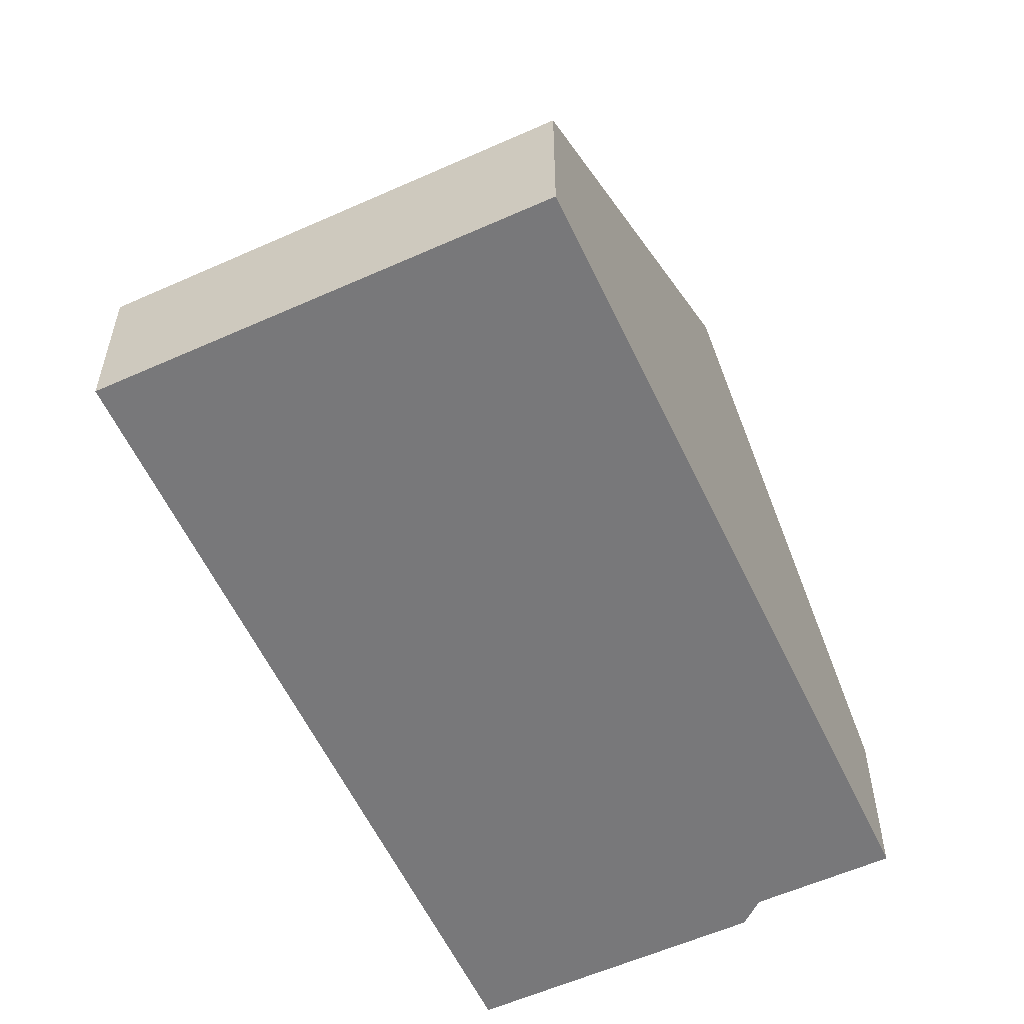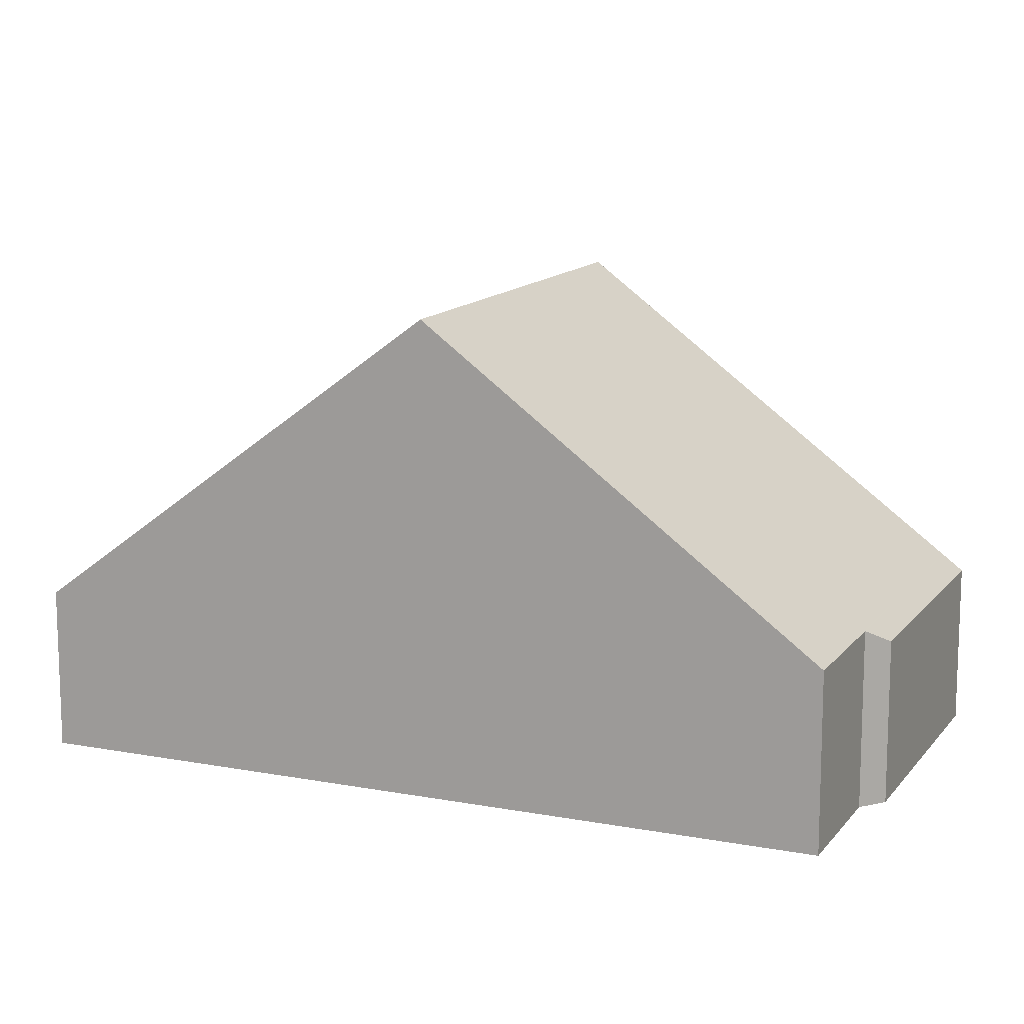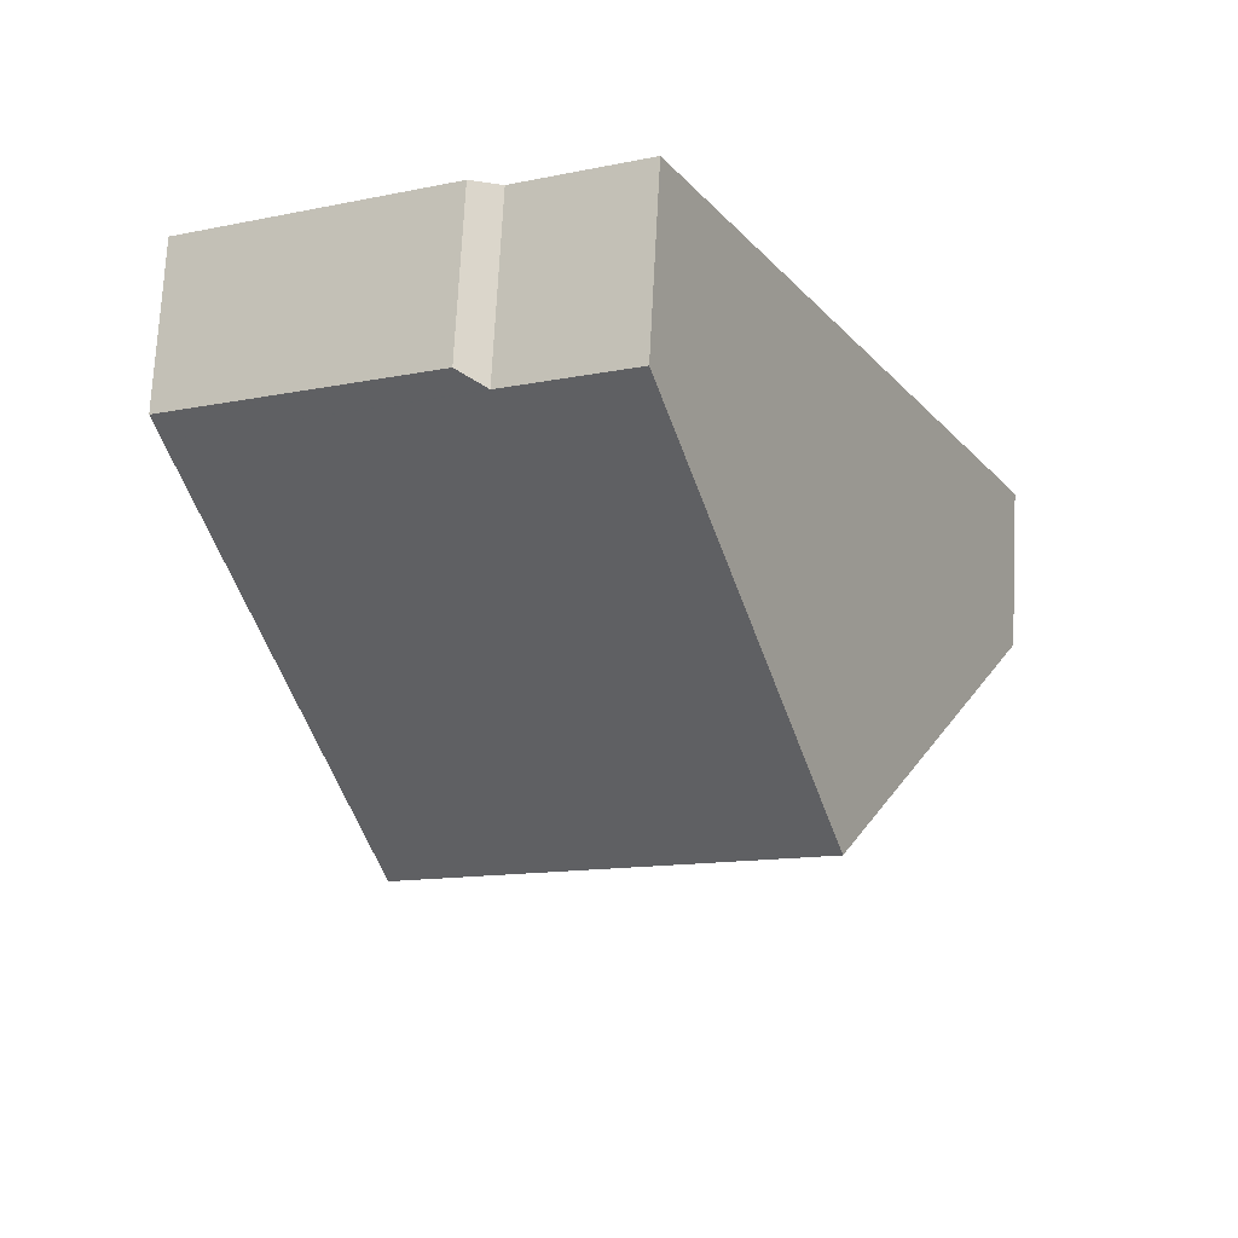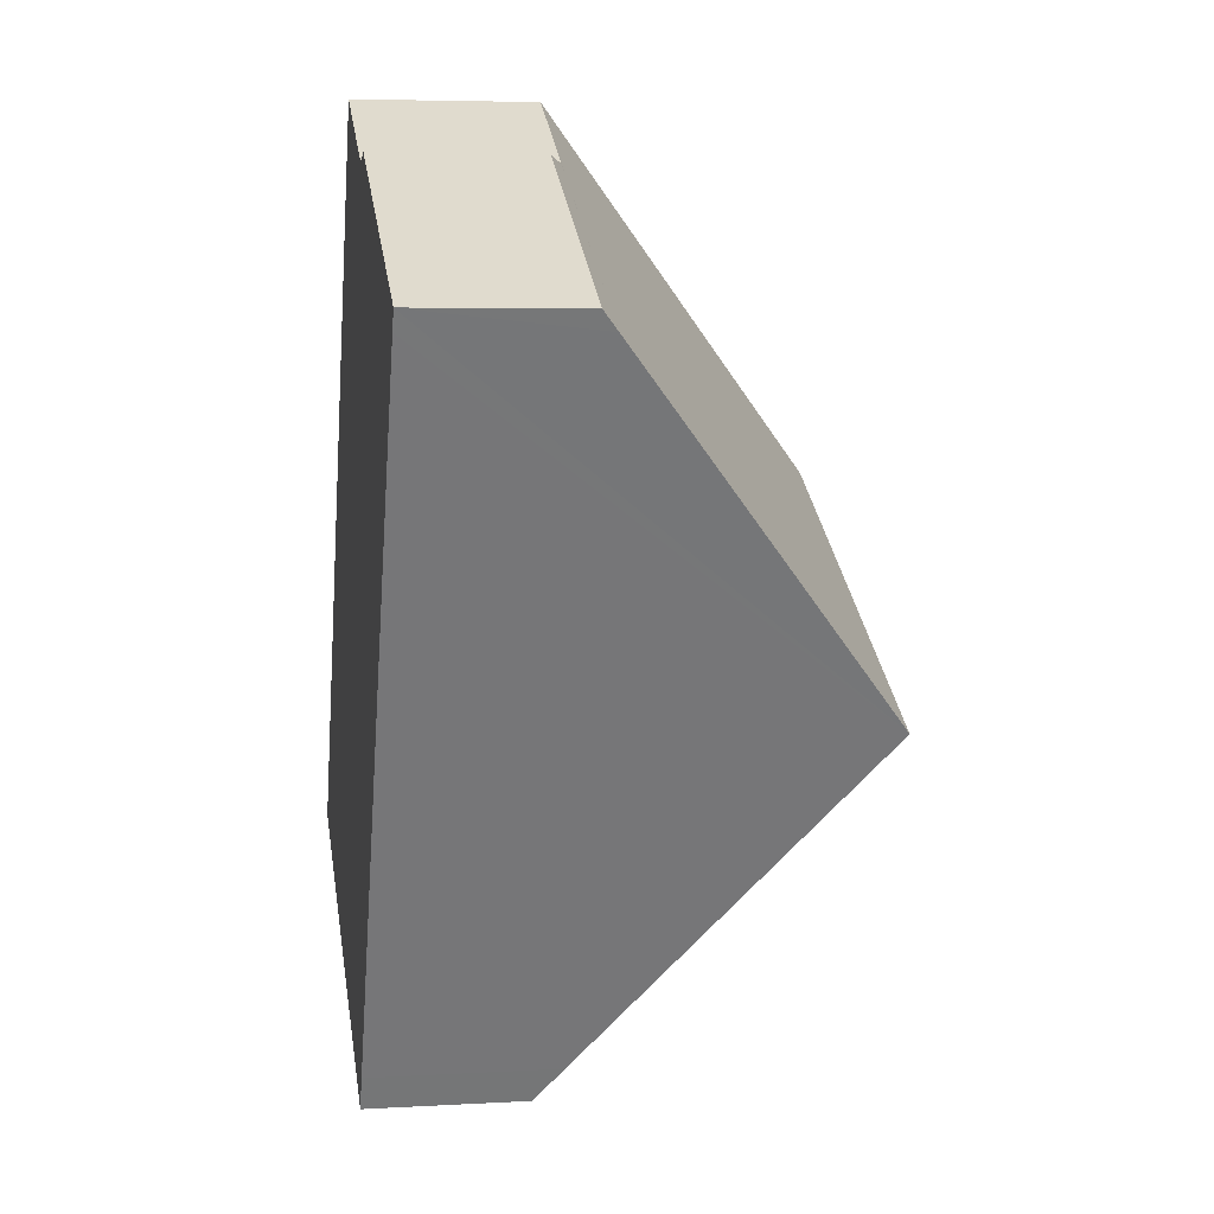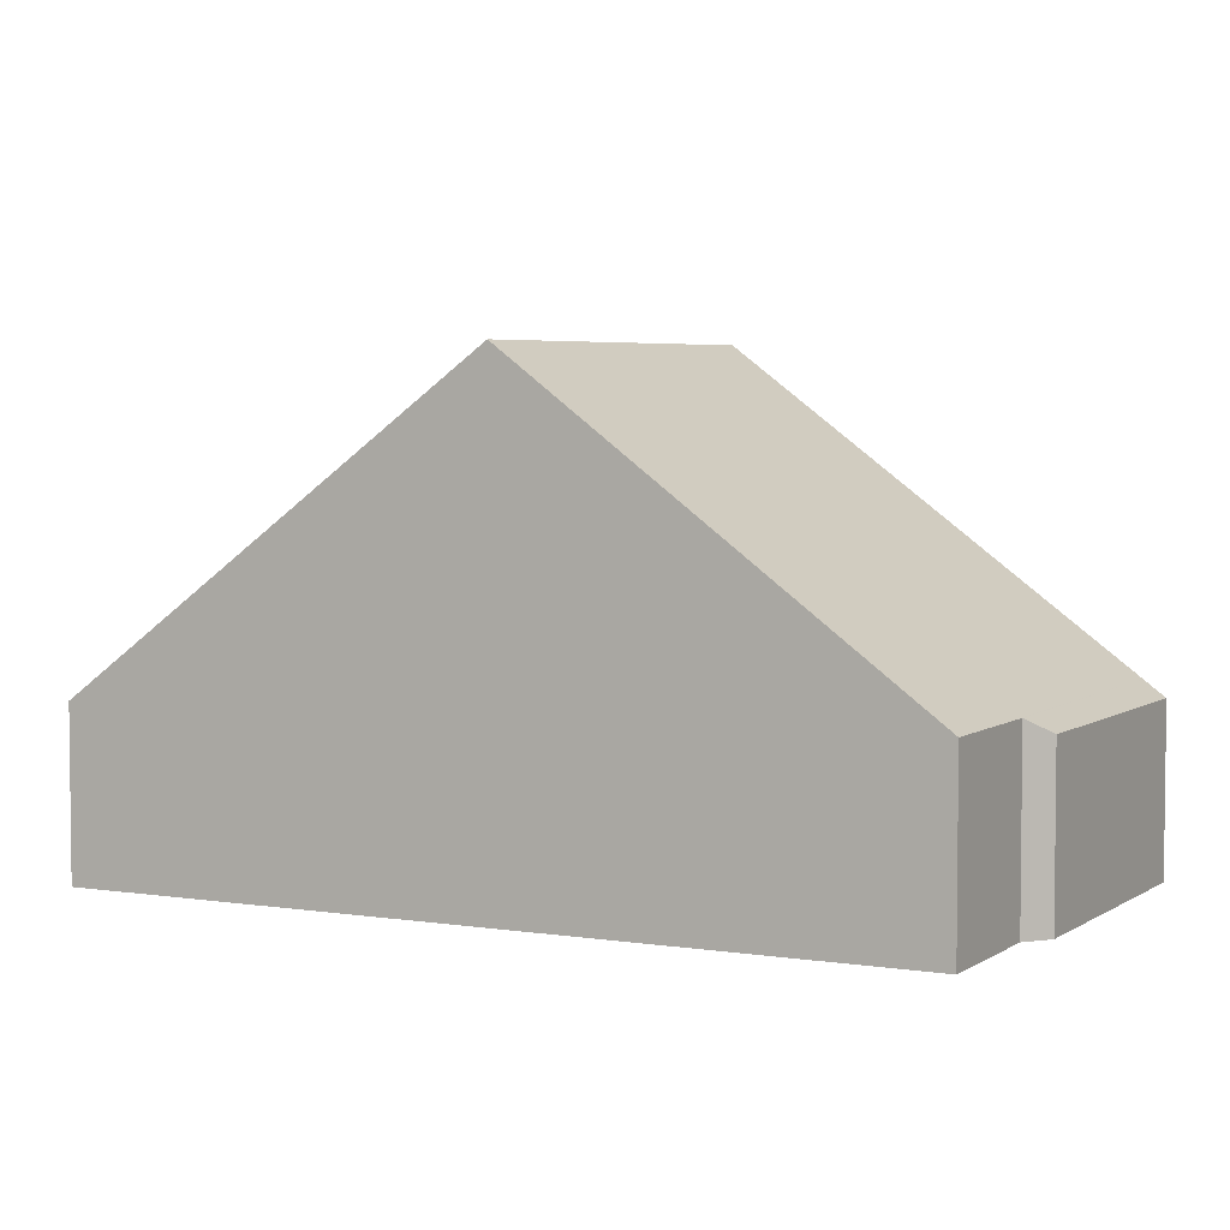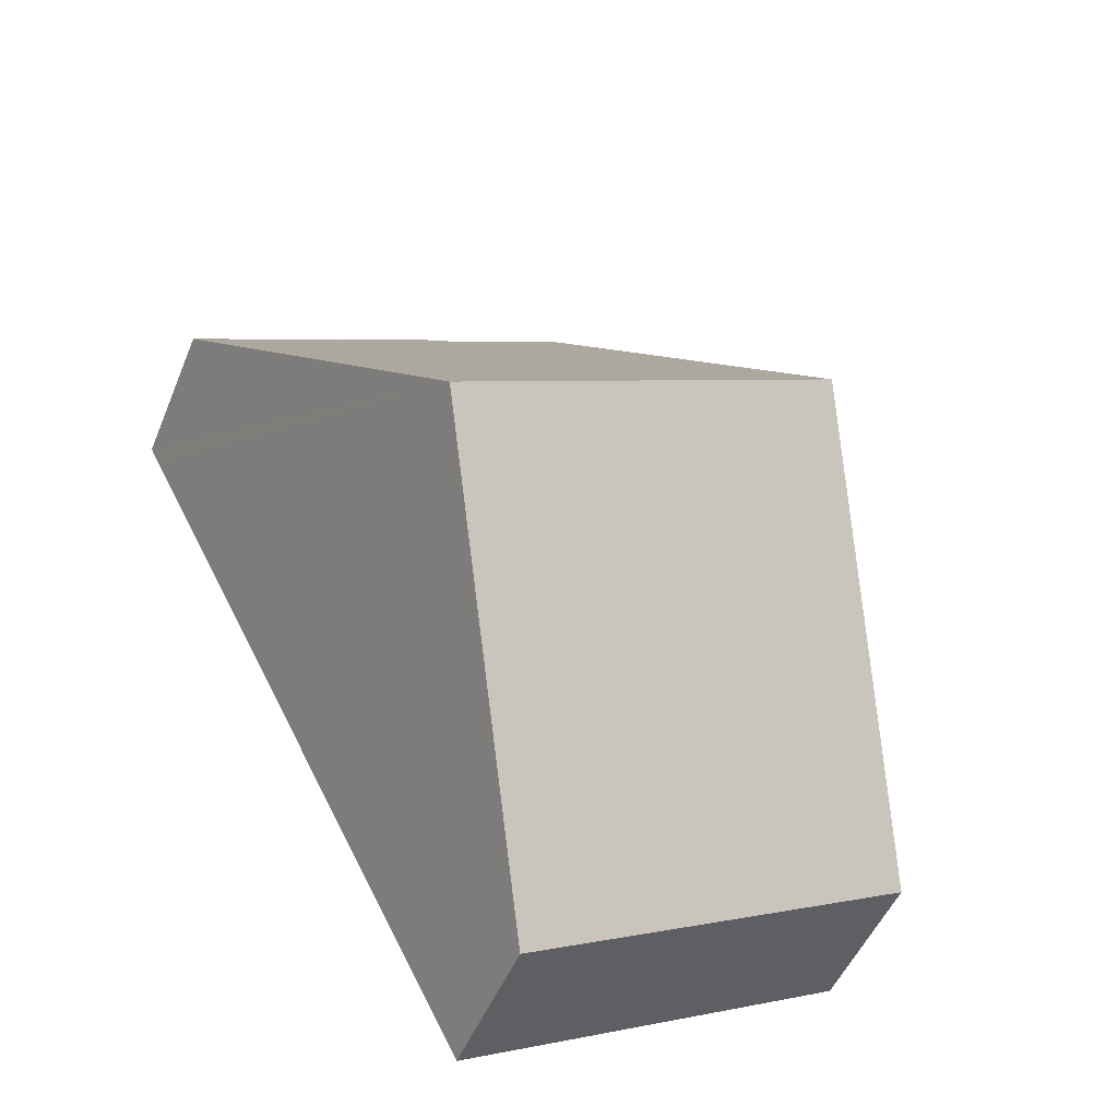
<metadata>
{"format":"obj","ext":"obj","renderer":"f3d","projection":"perspective","resolution":1024,"background":"white","views":[{"elev":-57.5,"azim":-127.6,"up":"+Y"},{"elev":13.2,"azim":-39.3,"up":"+Y"},{"elev":72.8,"azim":-177.0,"up":"+Z"},{"elev":5.6,"azim":80.1,"up":"+Z"},{"elev":4.6,"azim":-35.2,"up":"+Y"},{"elev":-49.7,"azim":158.1,"up":"+Z"}]}
</metadata>
<code>
v  13.41 3.053 8.78
v  9.101 2.785 11.43
v  13.58 2.785 9.101
v  8.578 3.033 11.32
v  6.448 3.032 12.43
v  3.301 8.079 6.361
v  10.25 8.079 2.754
v  0 2.785 1.705e-16
v  7.237 3.281 -2.999
v  6.925 2.785 -3.593
v  6.925 2.2e-16 -3.593
v  0 0 0
v  3.301 -3.895e-16 6.361
v  6.448 -7.609e-16 12.43
v  8.578 -6.932e-16 11.32
v  9.101 -6.996e-16 11.43
v  13.58 -5.573e-16 9.101
v  13.41 -5.376e-16 8.78
v  10.25 -1.686e-16 2.754
v  7.237 1.836e-16 -2.999
g defaultobject
f 1 2 3
f 2 1 4
f 4 1 5
f 5 1 6
f 6 1 7
f 8 9 10
f 9 8 7
f 7 8 6
f 11 8 10
f 8 11 12
f 12 6 8
f 6 12 13
f 6 13 5
f 5 13 14
f 5 15 4
f 15 5 14
f 16 3 2
f 3 16 17
f 15 2 4
f 2 15 16
f 17 1 3
f 1 17 7
f 7 17 18
f 7 18 19
f 7 19 9
f 9 19 20
f 9 20 10
f 10 20 11
f 16 18 17
f 18 16 19
f 19 16 15
f 19 15 14
f 19 14 13
f 19 13 20
f 20 13 12
f 20 12 11

</code>
